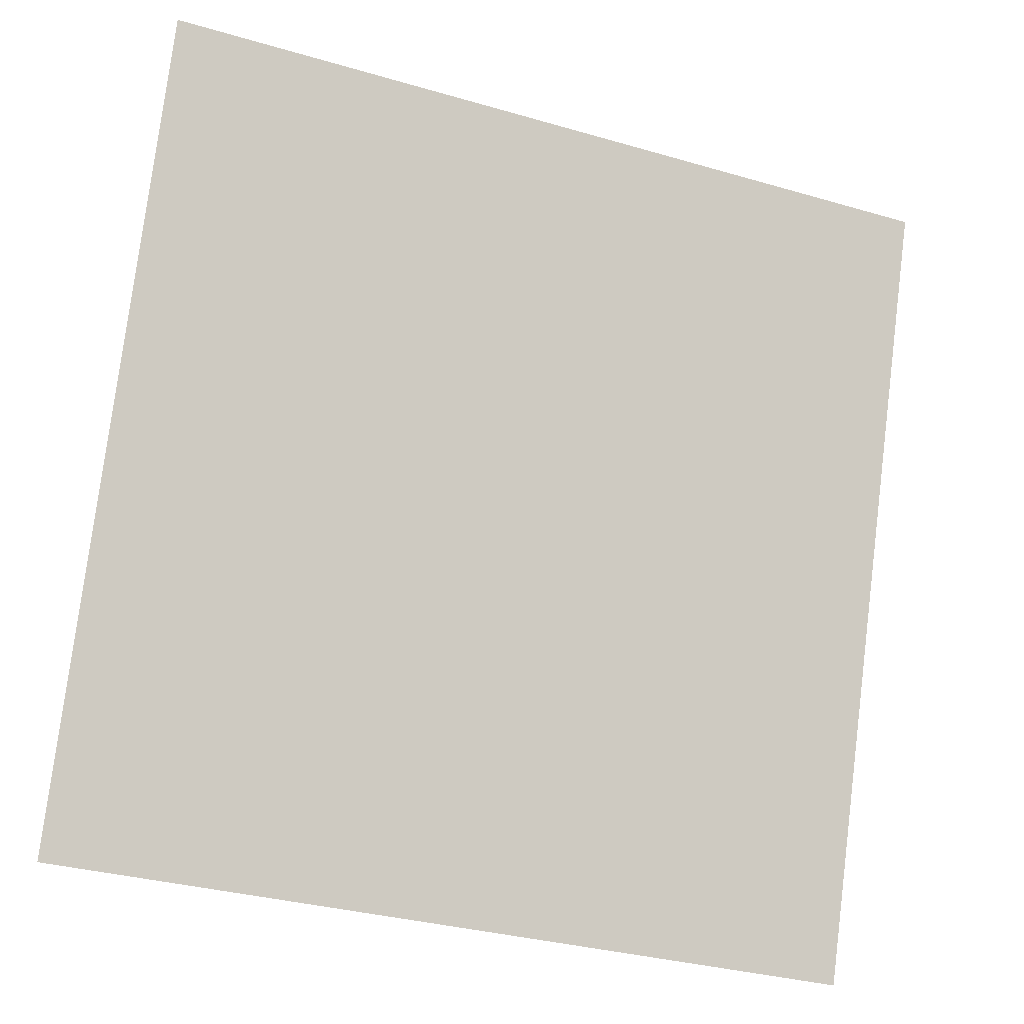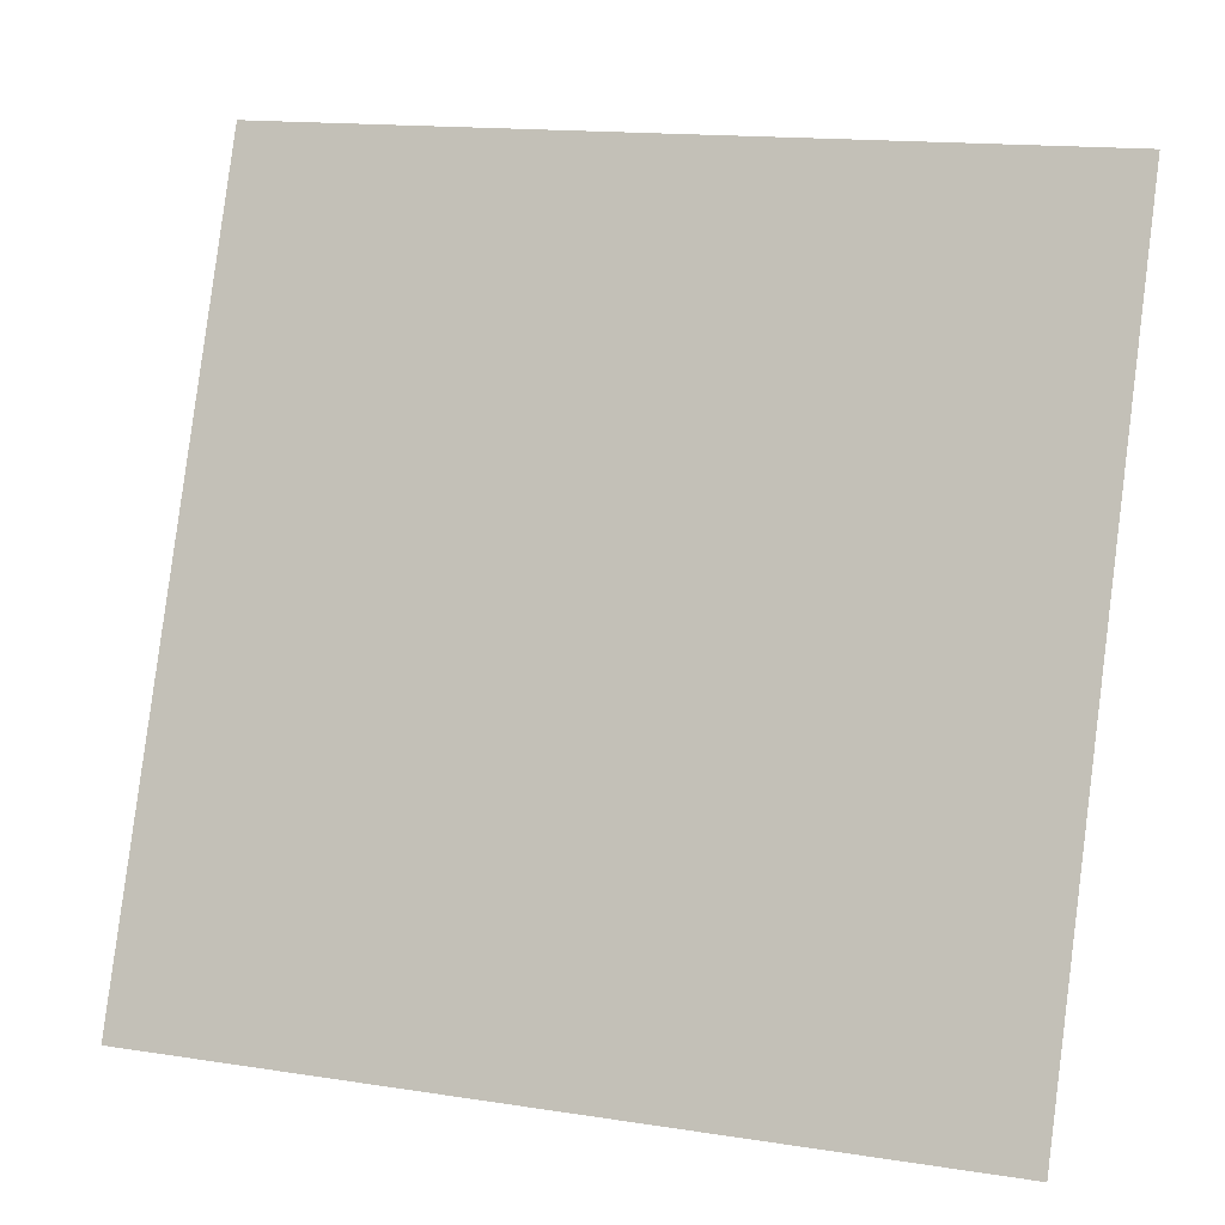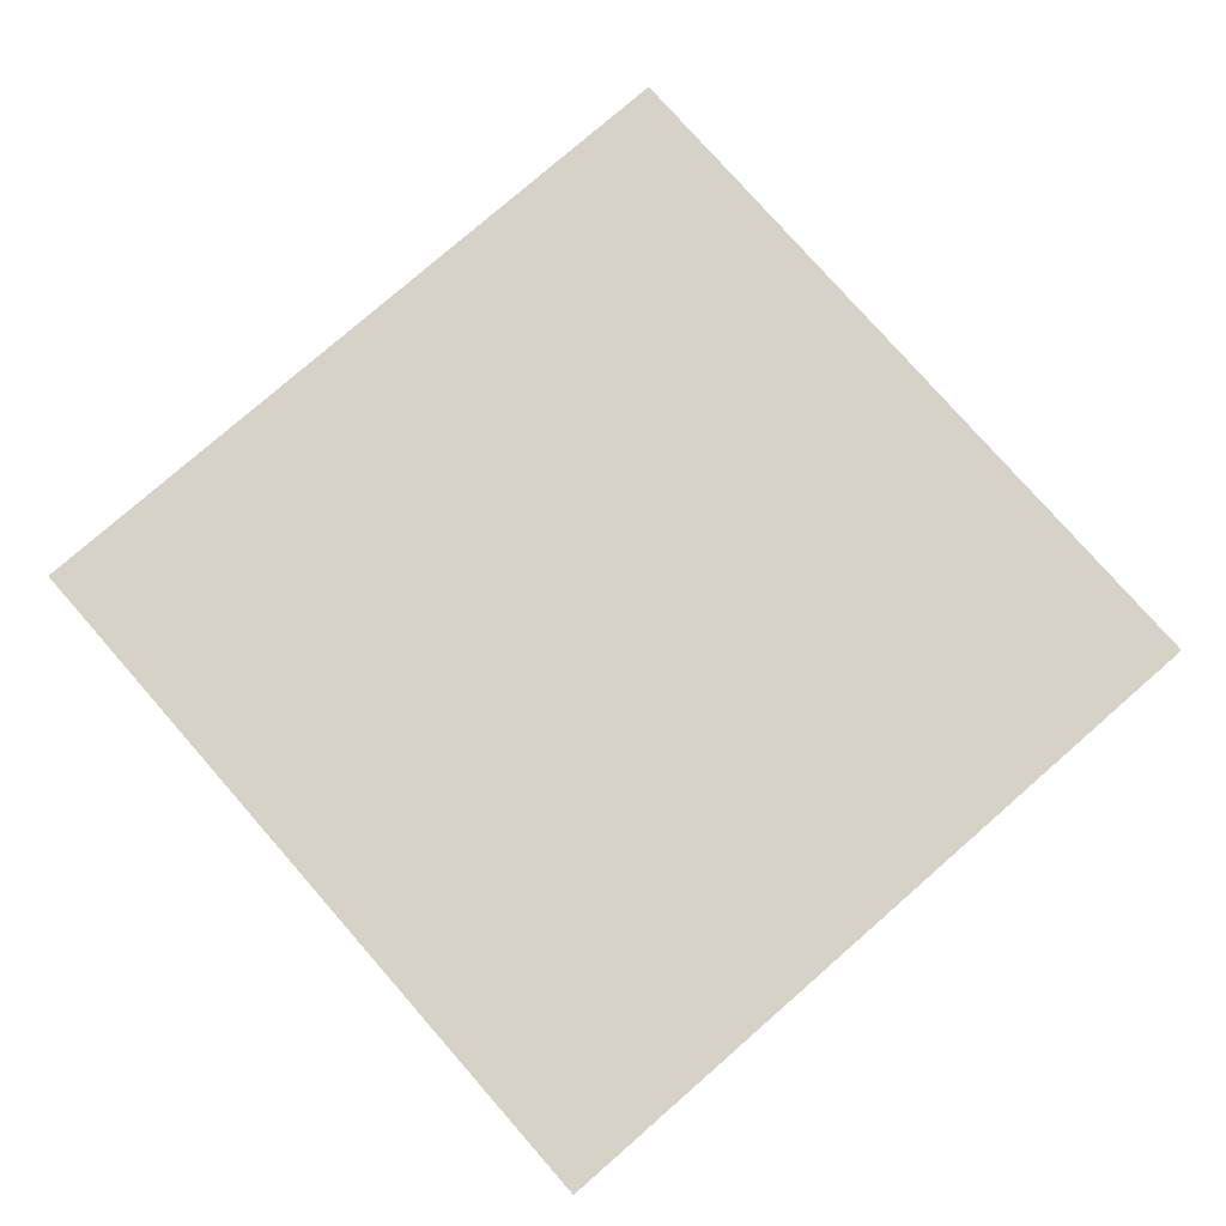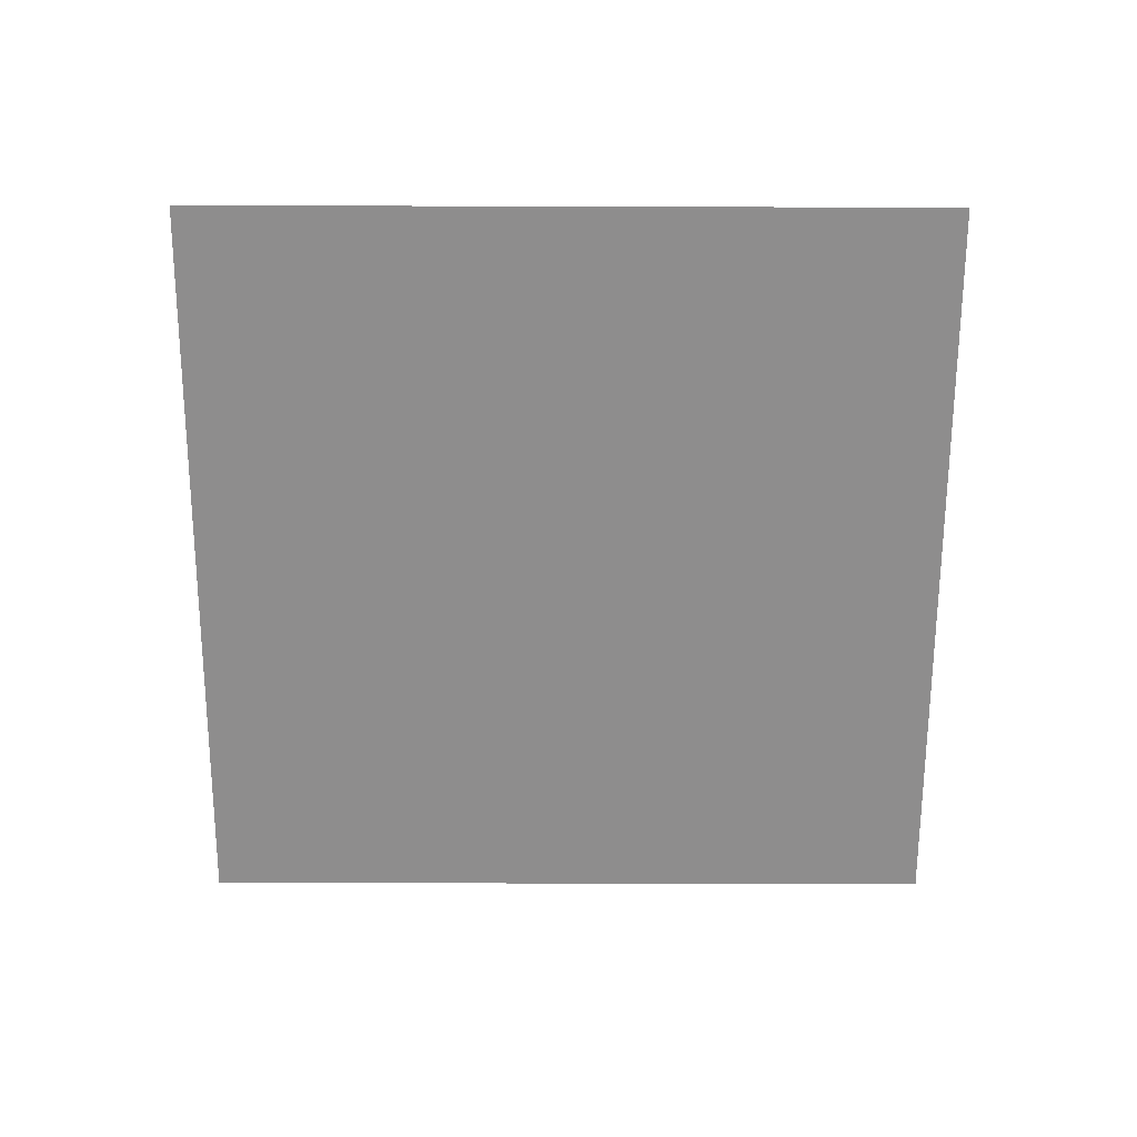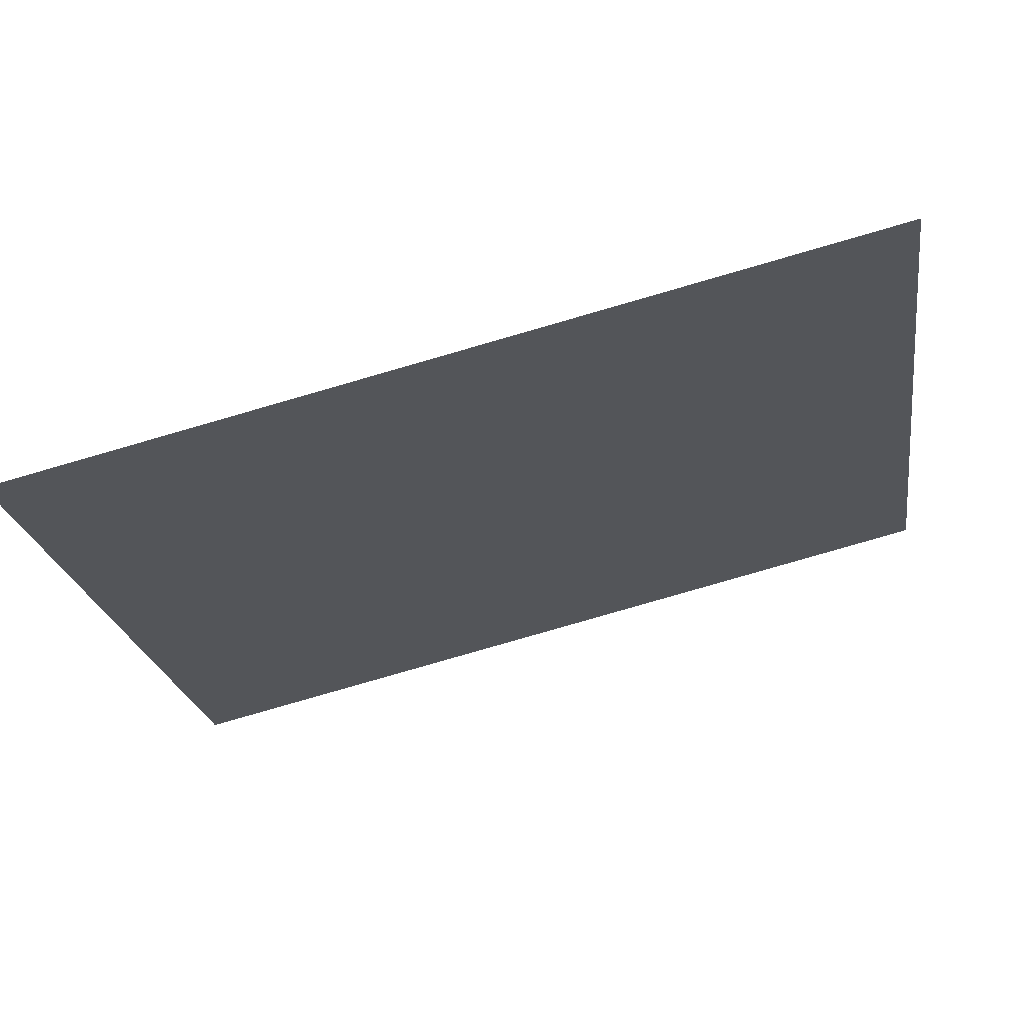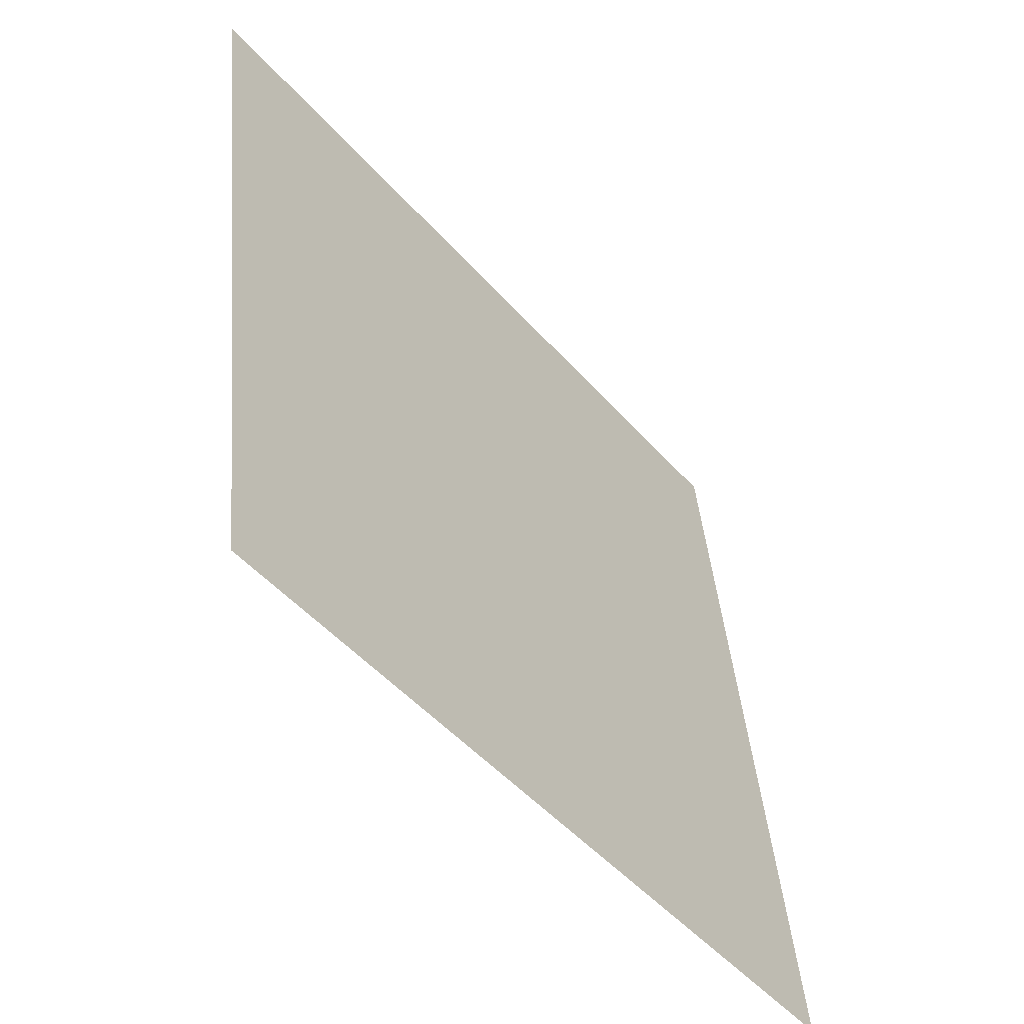
<metadata>
{"format":"obj","ext":"obj","renderer":"f3d","projection":"perspective","resolution":1024,"background":"white","views":[{"elev":-10.4,"azim":-22.5,"up":"+Z"},{"elev":-9.3,"azim":18.3,"up":"+Z"},{"elev":77.3,"azim":146.5,"up":"+Y"},{"elev":-64.7,"azim":7.5,"up":"+Y"},{"elev":69.1,"azim":165.9,"up":"+Z"},{"elev":-56.0,"azim":128.5,"up":"+Z"}]}
</metadata>
<code>
v  -67 39.63 35.99
v  -130.6 39.63 44.57
v  -122 39.63 108.3
v  -58.41 39.63 99.67
g B3_pian001
f 1 2 3 4

</code>
